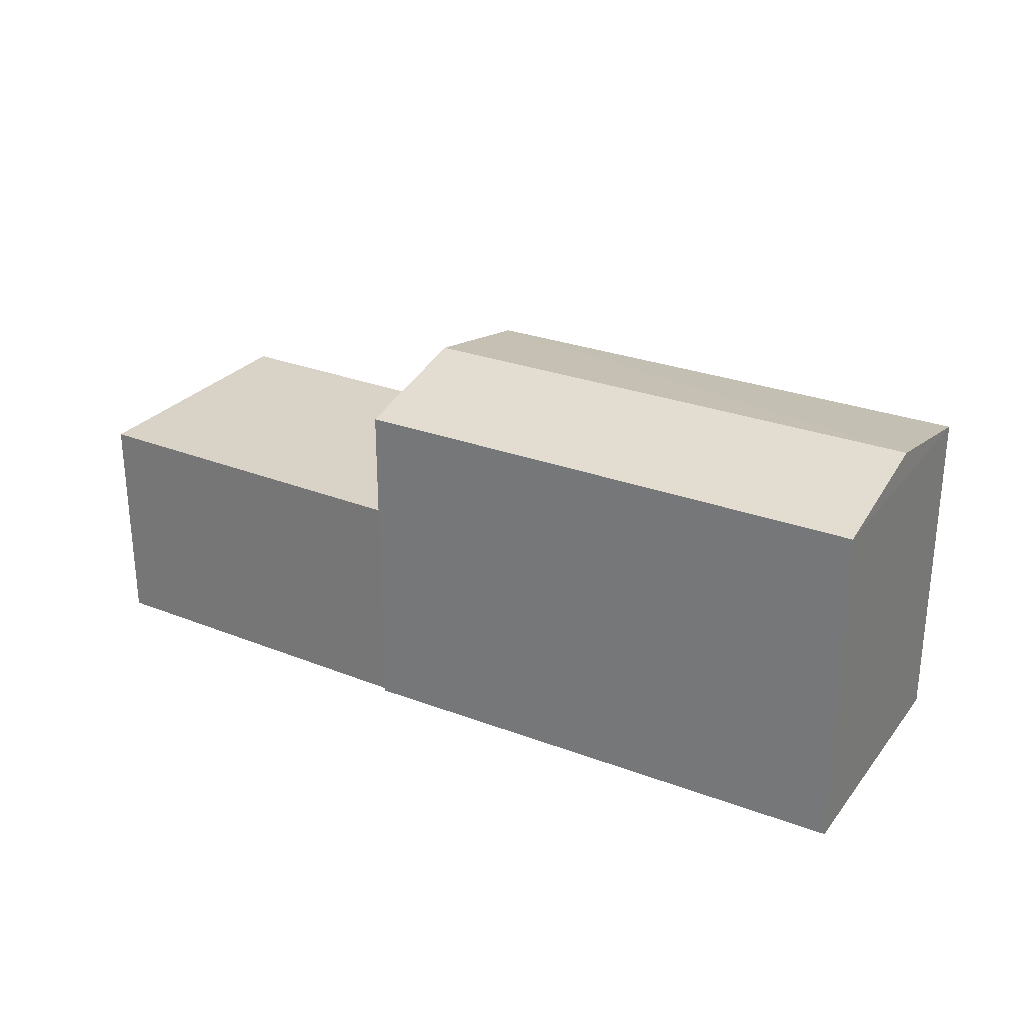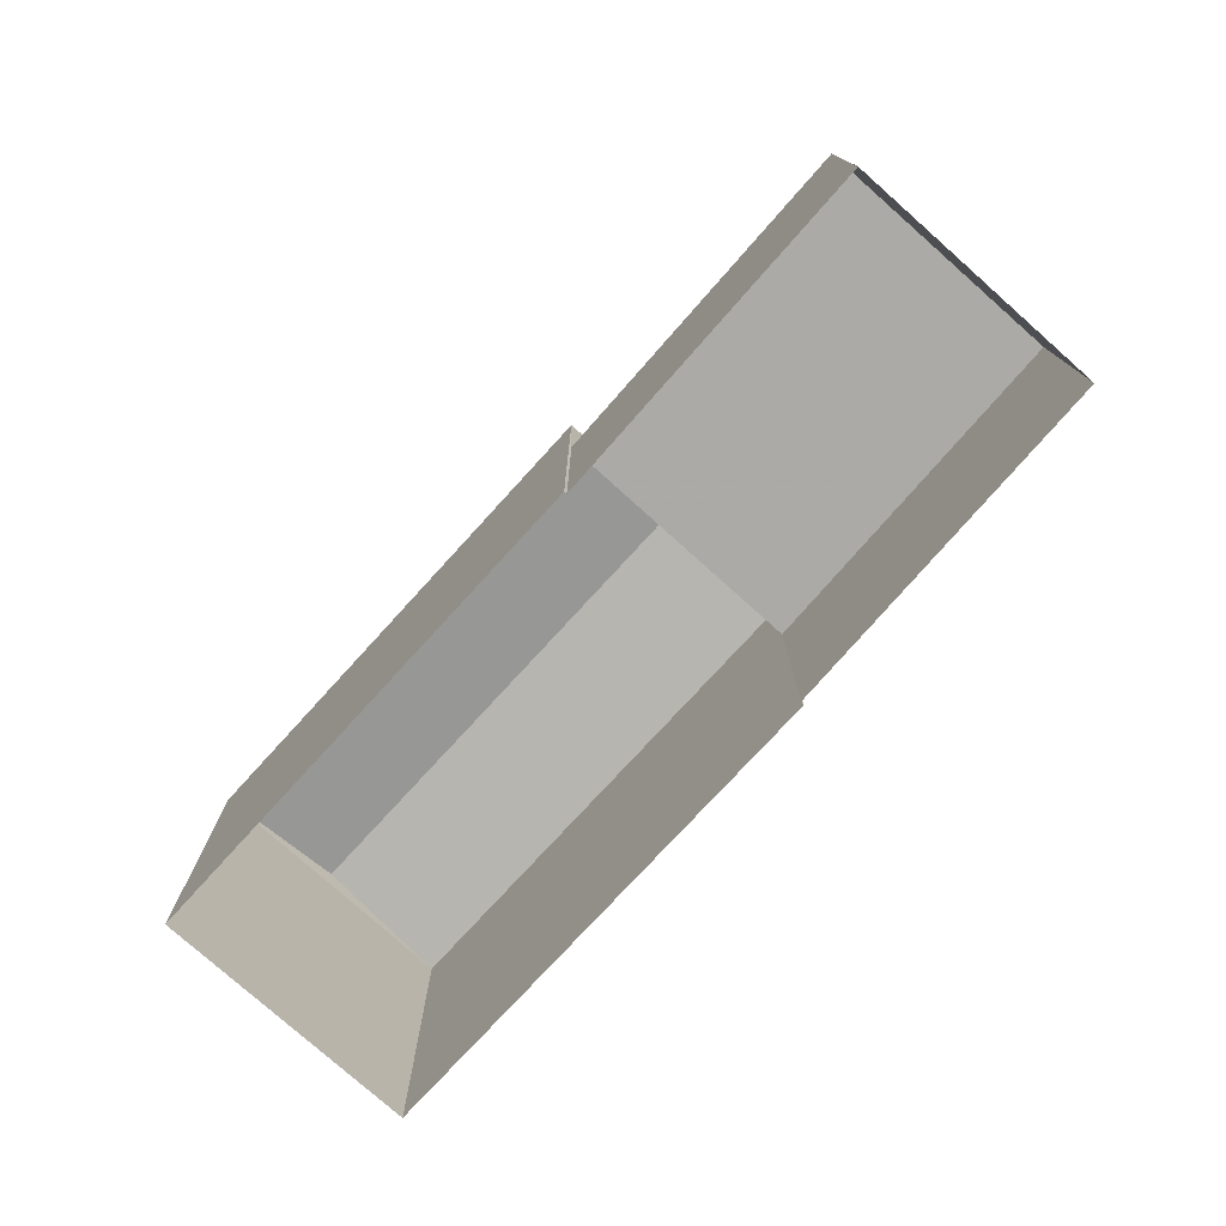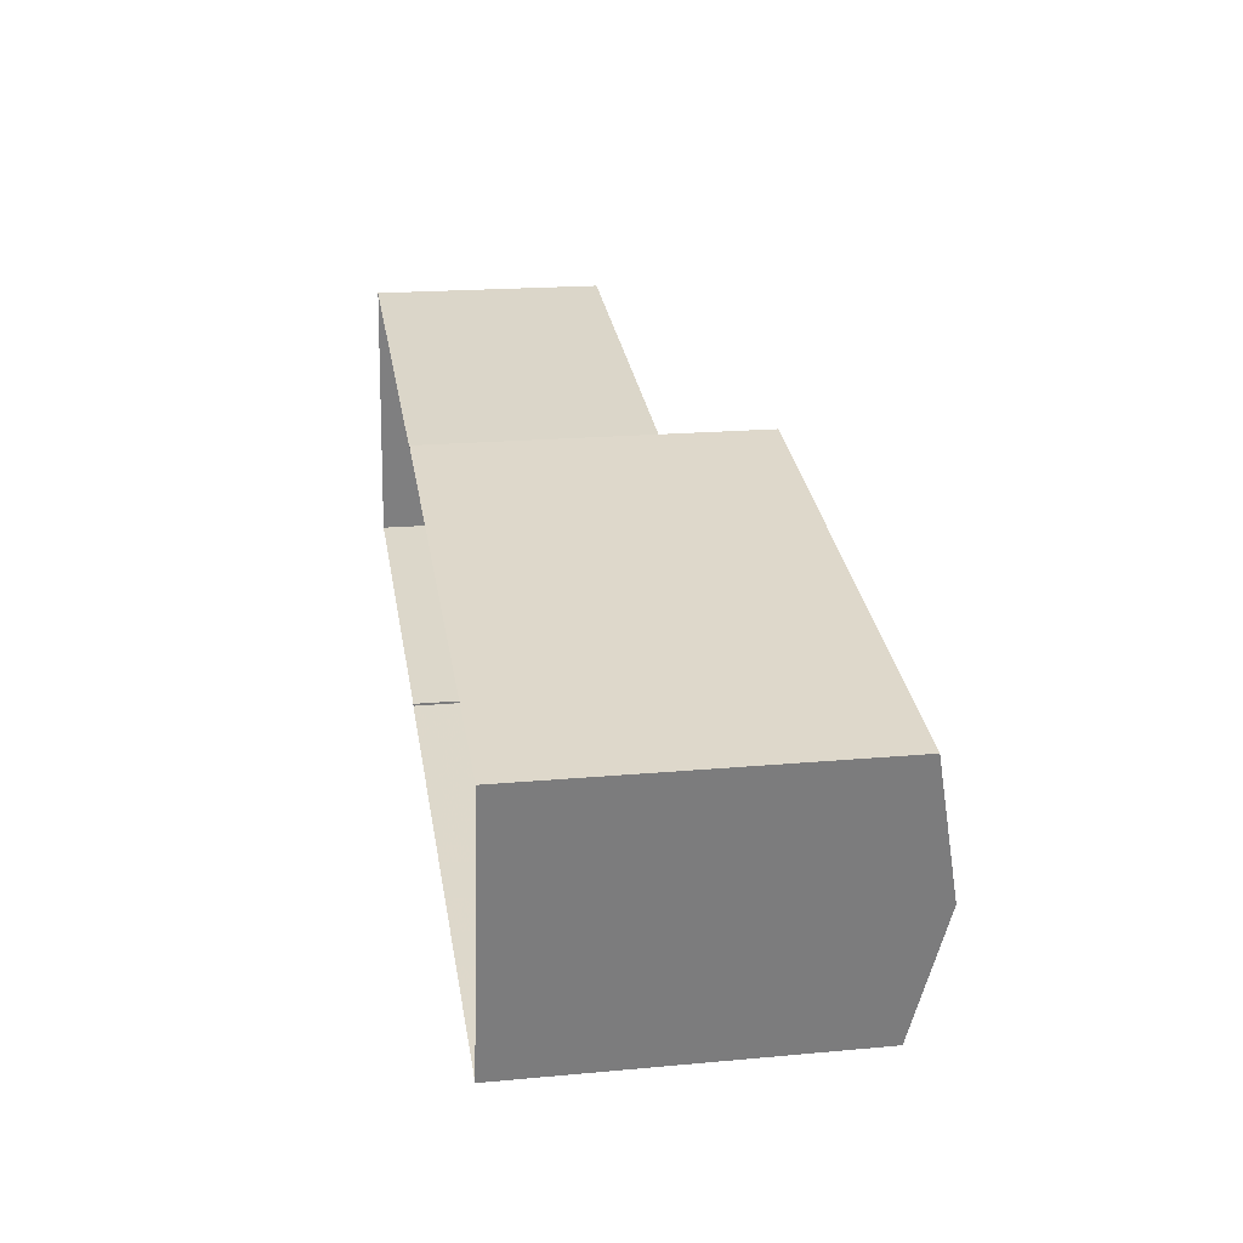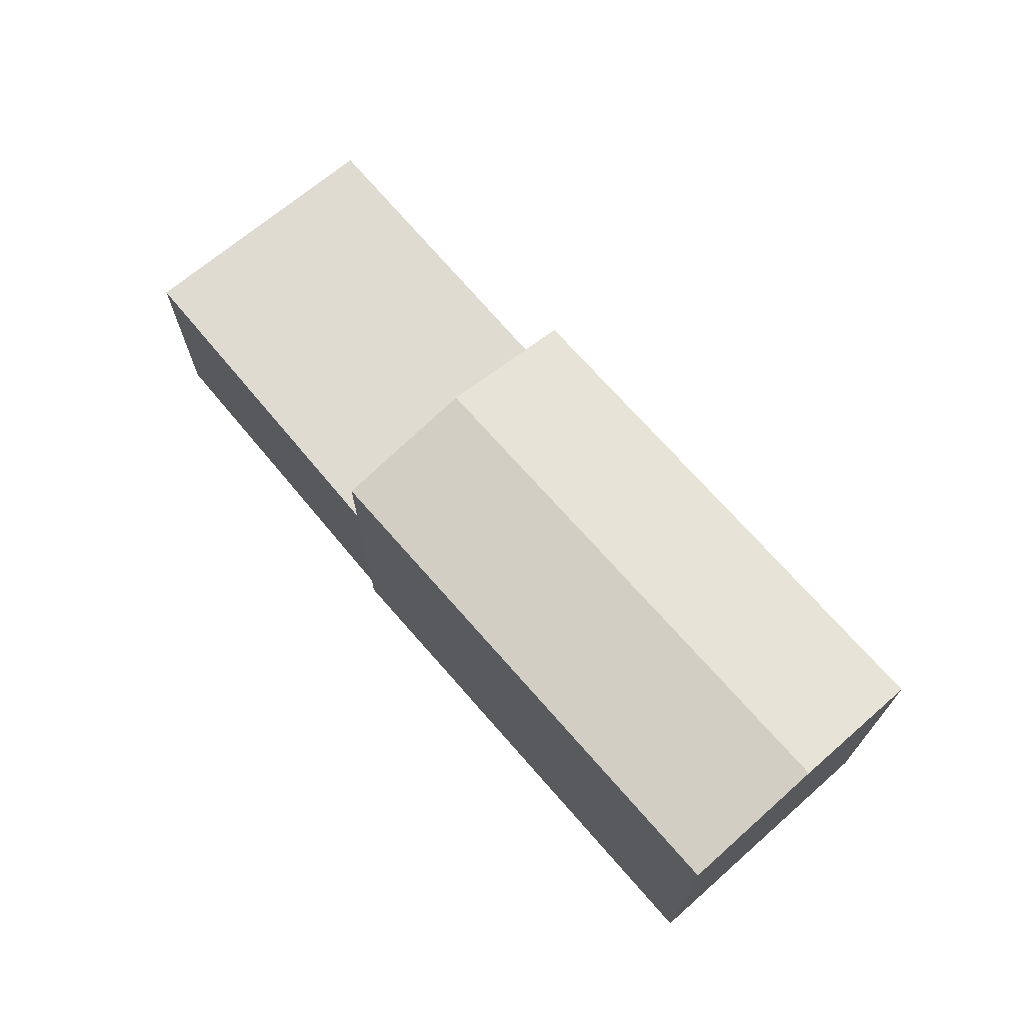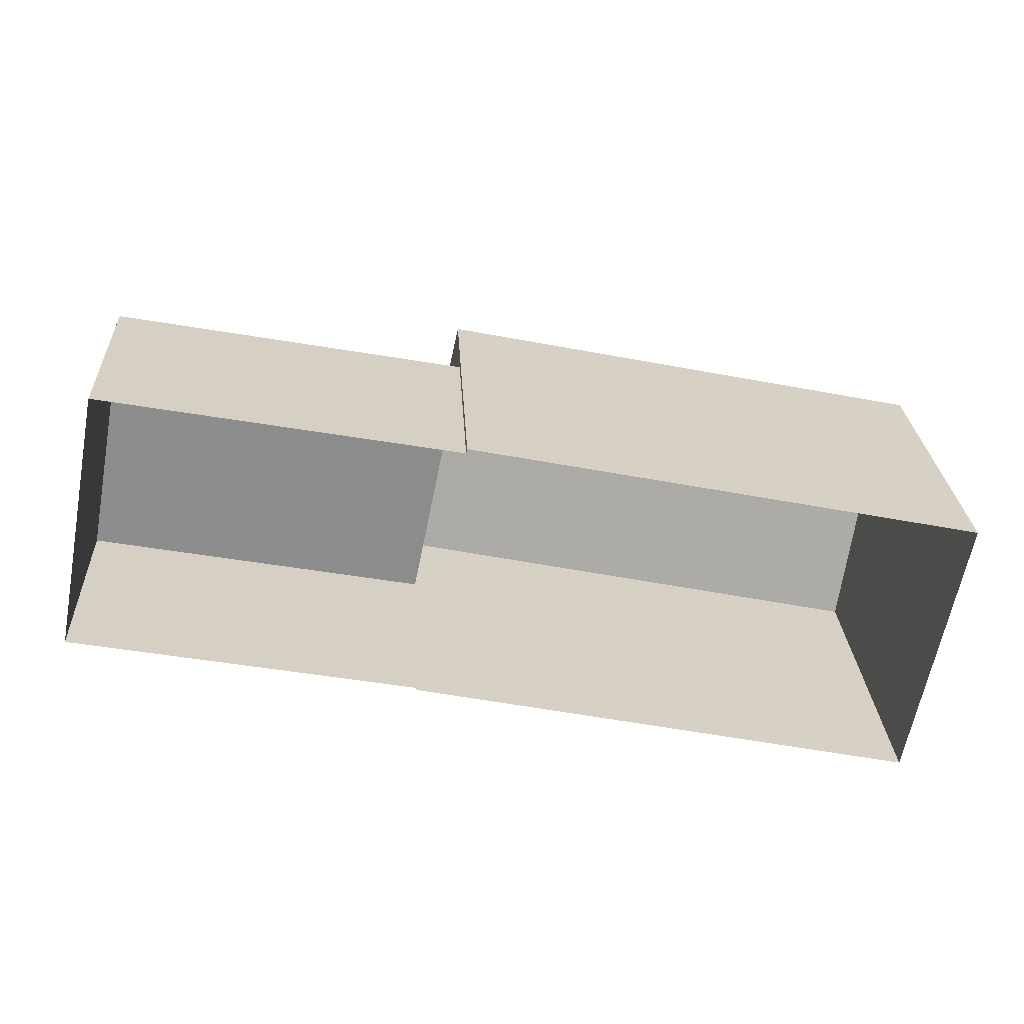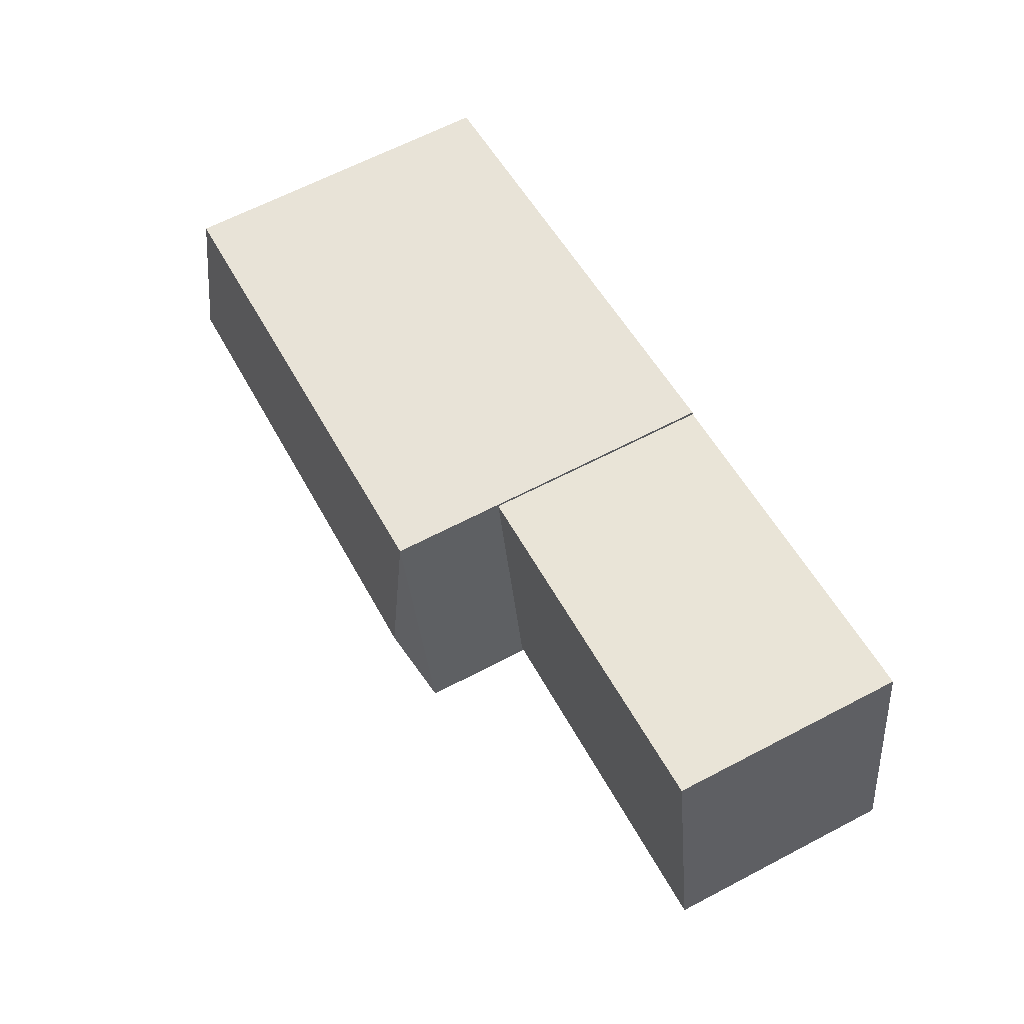
<metadata>
{"format":"obj","ext":"obj","renderer":"f3d","projection":"perspective","resolution":1024,"background":"white","views":[{"elev":27.9,"azim":-138.7,"up":"+Z"},{"elev":-75.7,"azim":59.2,"up":"+Z"},{"elev":19.8,"azim":-99.7,"up":"+Y"},{"elev":69.9,"azim":-119.6,"up":"+Z"},{"elev":25.8,"azim":177.0,"up":"+Y"},{"elev":64.2,"azim":62.2,"up":"+Y"}]}
</metadata>
<code>
v 1.242e+05 7.856e+05 17.75
v 1.242e+05 7.856e+05 17.75
v 1.242e+05 7.856e+05 17.75
v 1.242e+05 7.856e+05 17.75
v 1.242e+05 7.856e+05 17.75
v 1.242e+05 7.856e+05 17.75
v 1.242e+05 7.856e+05 17.76
v 1.242e+05 7.856e+05 17.76
v 1.242e+05 7.856e+05 28.4
v 1.242e+05 7.856e+05 29.3
v 1.242e+05 7.856e+05 28.4
v 1.242e+05 7.856e+05 29.29
v 1.242e+05 7.856e+05 28.4
v 1.242e+05 7.856e+05 28.4
v 1.242e+05 7.856e+05 24.93
v 1.242e+05 7.856e+05 24.93
v 1.242e+05 7.856e+05 24.93
v 1.242e+05 7.856e+05 24.93
f 1 2 3
f 2 4 3
f 1 5 6
f 7 5 8
f 5 3 8
f 1 3 5
f 9 10 11
f 12 10 9
f 10 12 13
f 13 12 14
f 15 16 17
f 18 15 17
f 12 9 14
f 10 13 11
f 3 4 18
f 4 11 18
f 5 15 6
f 18 11 13
f 15 18 13
f 6 15 13
f 13 1 6
f 13 14 1
f 9 2 1
f 14 9 1
f 2 11 4
f 2 9 11
f 3 17 8
f 3 18 17
f 17 7 8
f 17 16 7
f 5 7 16
f 15 5 16

</code>
